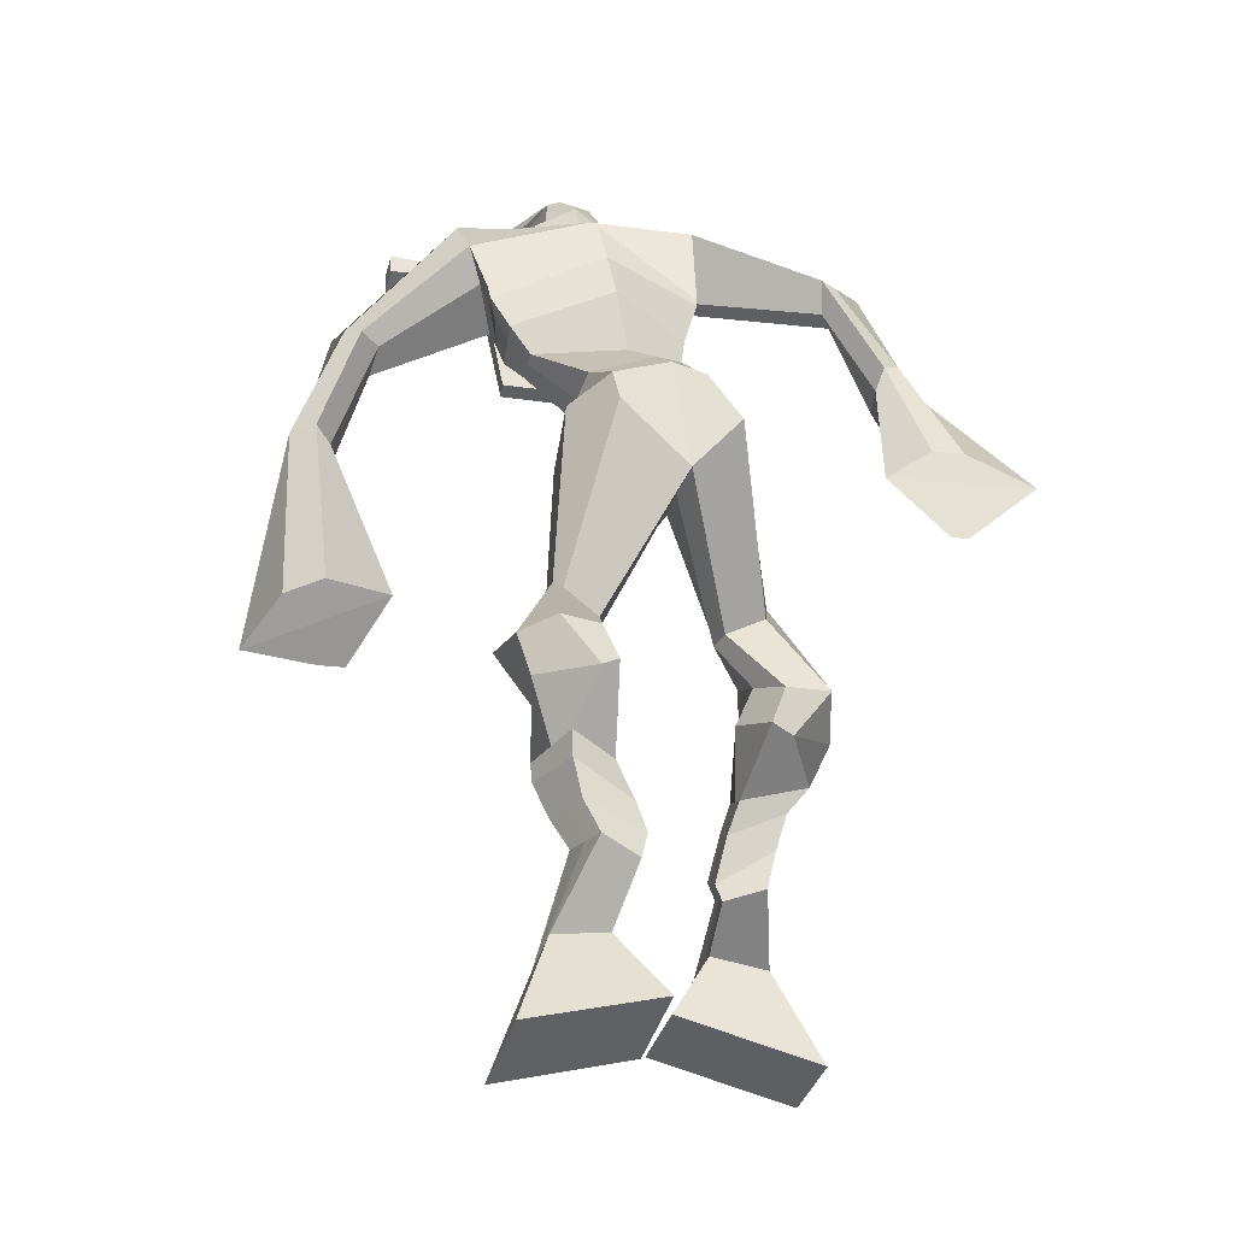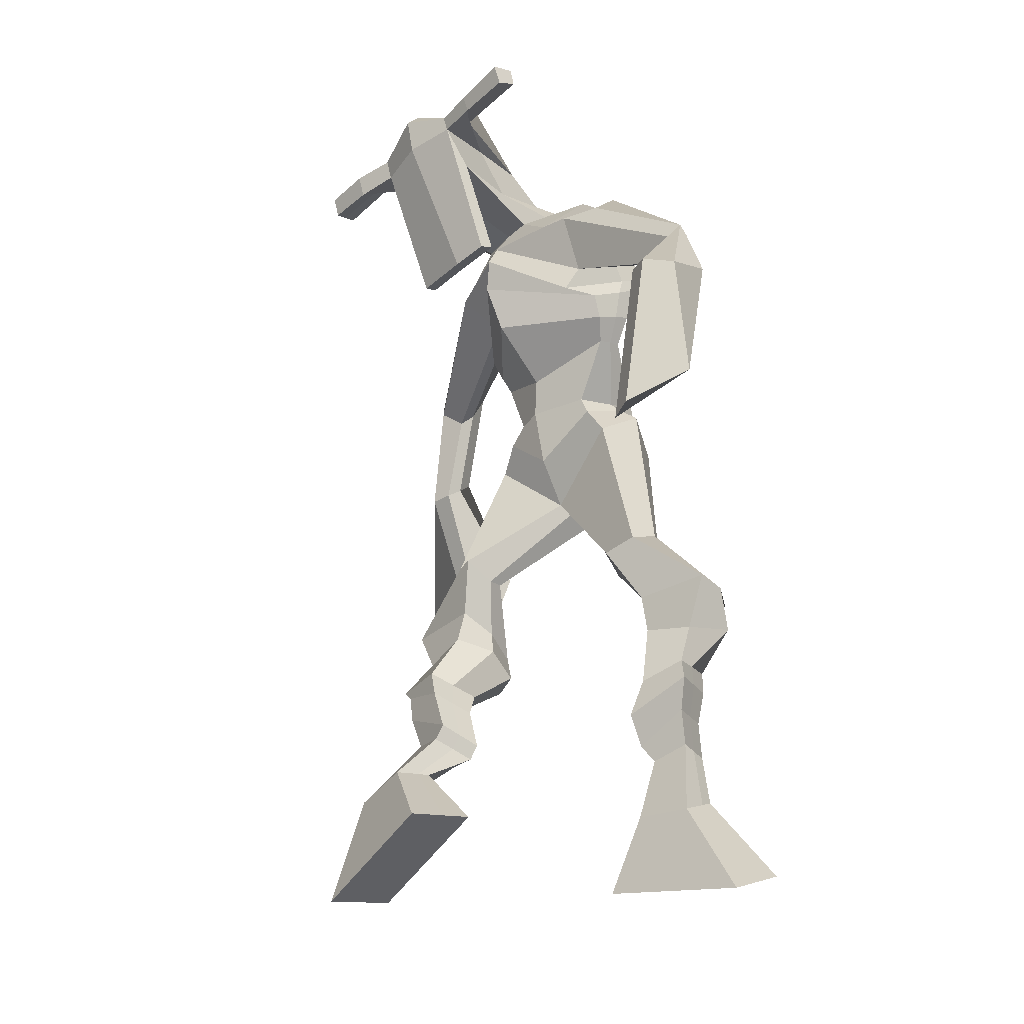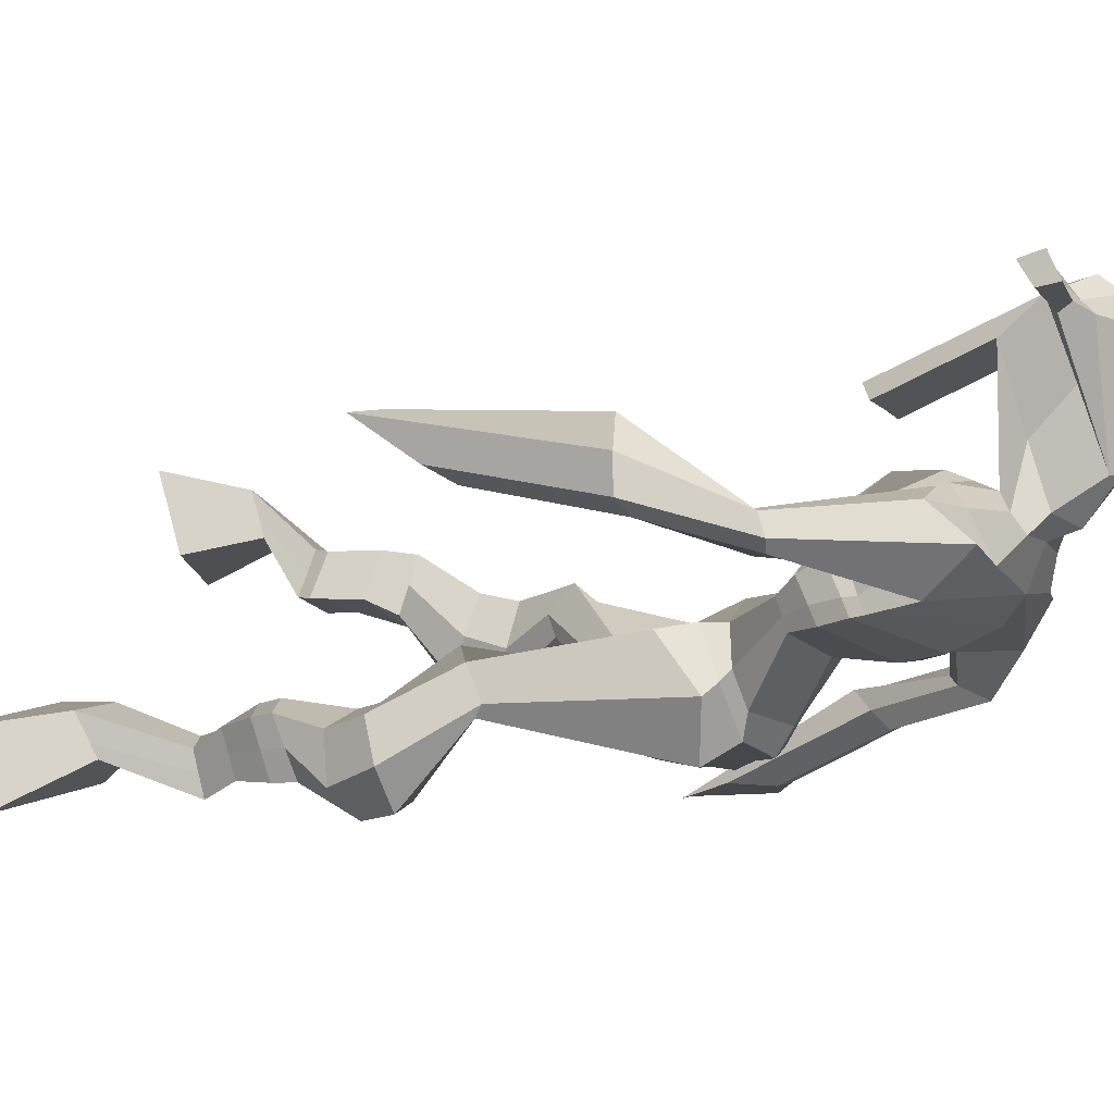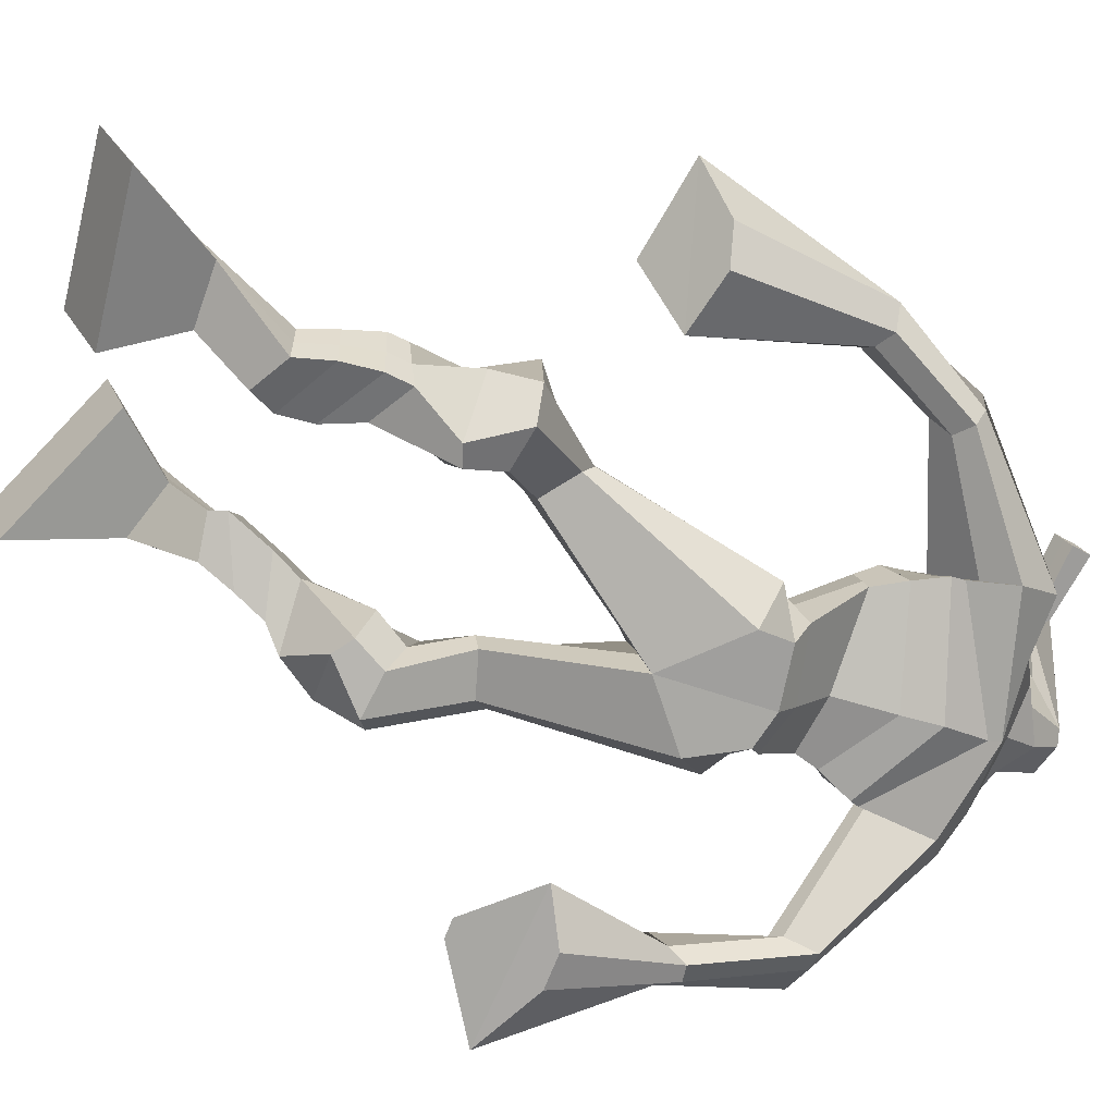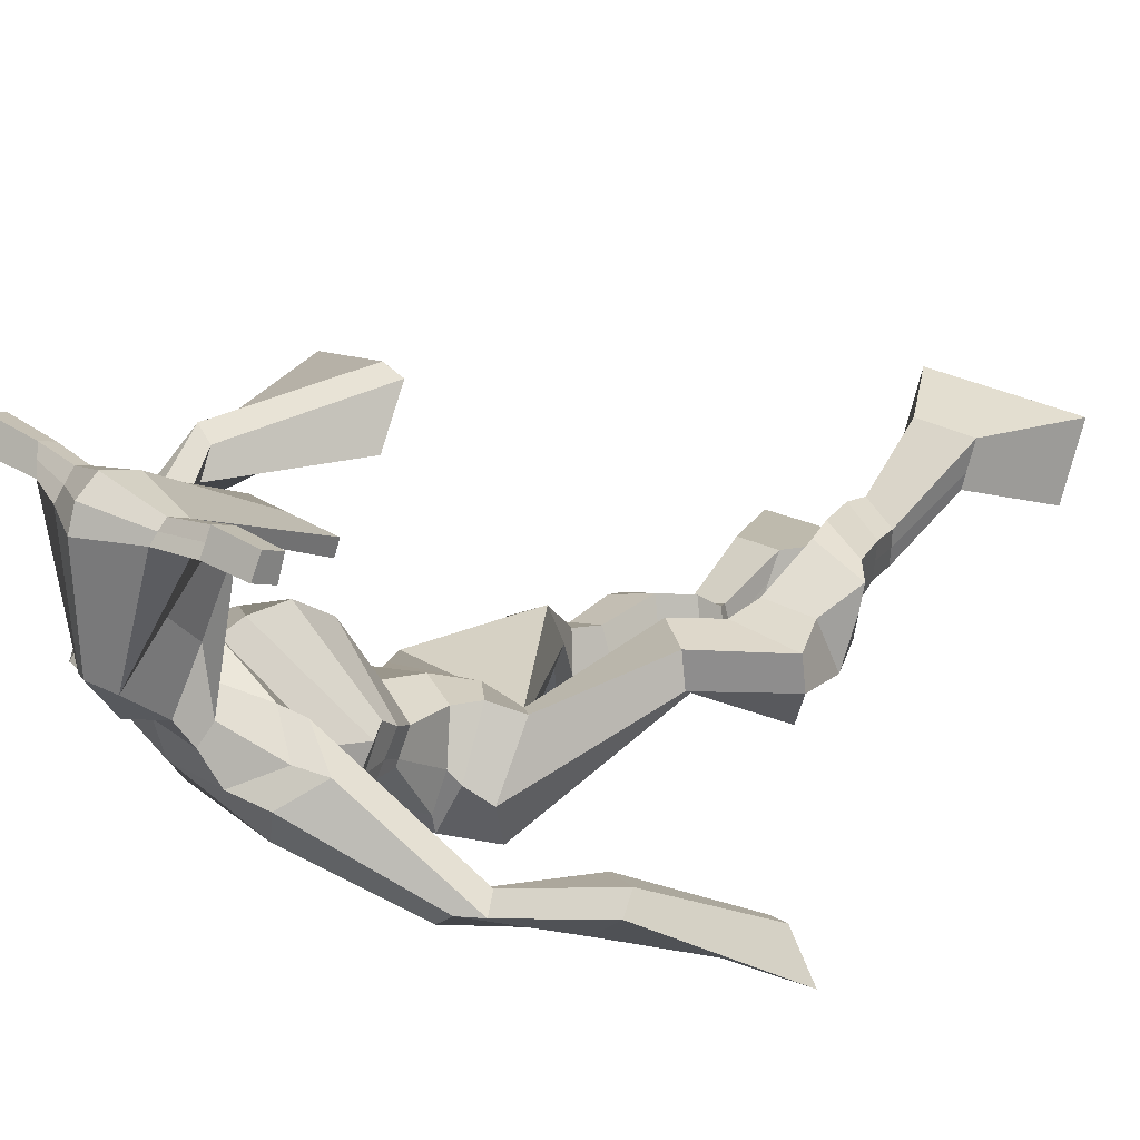
<metadata>
{"format":"obj","ext":"obj","renderer":"f3d","projection":"perspective","resolution":1024,"background":"white","views":[{"elev":-21.1,"azim":158.0,"up":"+Y"},{"elev":-37.0,"azim":43.4,"up":"+Y"},{"elev":-1.7,"azim":108.8,"up":"+Z"},{"elev":-73.7,"azim":61.9,"up":"+Z"},{"elev":23.7,"azim":-138.3,"up":"+Z"}]}
</metadata>
<code>
o monstruo
v 0.2588 -0.2154 0.03909
v 0.3211 -0.3003 0.01624
v 0.2548 -0.2342 0.0995
v 0.3134 -0.3341 0.1228
v 0.1789 -0.2298 0.02775
v 0.1217 -0.3577 -0.01629
v 0.1748 -0.2496 0.08886
v 0.1141 -0.3915 0.0903
v 0.2726 -0.1627 -0.03538
v 0.2566 -0.1457 0.02379
v 0.2184 -0.1456 -0.05529
v 0.2027 -0.1272 0.002812
v 0.2838 -0.1418 -0.03751
v 0.2681 -0.124 0.02086
v 0.2044 -0.09339 -0.05244
v 0.1878 -0.07718 0.008813
v 0.2665 -0.07624 -0.03888
v 0.2498 -0.06002 0.02238
v 0.1966 -0.048 -0.07198
v 0.1763 -0.0302 0.002971
v 0.2568 -0.03382 -0.05837
v 0.2365 -0.01602 0.01659
v 0.1732 -0.01682 -0.09108
v 0.1513 -0.004552 -0.009527
v 0.251 0.04449 -0.1477
v 0.2443 0.0676 -0.03148
v 0.2232 0.02863 -0.1511
v 0.1773 0.05047 -0.0438
v 0.2352 0.09104 -0.1566
v 0.2491 0.1209 -0.0416
v 0.1725 0.09155 -0.1612
v 0.1412 0.1229 -0.05097
v 0.2856 0.1795 -0.085
v 0.2752 0.2006 -0.02076
v 0.2338 0.2028 -0.09939
v 0.2374 0.2163 -0.04282
v 0.3918 0.3404 -0.226
v 0.3842 0.3147 -0.1263
v 0.3251 0.4125 -0.2395
v 0.3031 0.3957 -0.07839
v 0.4968 -0.2658 -0.2181
v 0.4375 -0.3444 -0.2614
v 0.497 -0.2959 -0.1624
v 0.4383 -0.3986 -0.1632
v 0.5774 -0.2777 -0.2266
v 0.6394 -0.3943 -0.2904
v 0.5777 -0.309 -0.1702
v 0.6402 -0.4485 -0.1922
v 0.4775 -0.1858 -0.2625
v 0.4974 -0.186 -0.201
v 0.532 -0.1643 -0.2734
v 0.548 -0.1714 -0.2135
v 0.4647 -0.151 -0.2511
v 0.4815 -0.1582 -0.1907
v 0.5464 -0.1183 -0.2503
v 0.5642 -0.1286 -0.1881
v 0.4686 -0.1064 -0.2249
v 0.4864 -0.1167 -0.1627
v 0.5591 -0.06911 -0.2512
v 0.5824 -0.08348 -0.1763
v 0.4974 -0.05941 -0.2309
v 0.519 -0.07384 -0.1556
v 0.5598 -0.03483 -0.2501
v 0.5828 -0.05703 -0.171
v 0.5126 0.04791 -0.283
v 0.5229 0.02247 -0.1673
v 0.5395 0.03388 -0.2936
v 0.5884 0.00915 -0.188
v 0.5296 0.09297 -0.2711
v 0.5251 0.07609 -0.1535
v 0.5887 0.09446 -0.2822
v 0.6326 0.07613 -0.1704
v 0.4914 0.1462 -0.1627
v 0.5054 0.1408 -0.09494
v 0.5446 0.173 -0.1764
v 0.545 0.162 -0.1137
v 0.4912 0.4172 -0.23
v 0.5214 0.373 -0.0772
v 0.4581 0.7737 -0.04028
v 0.4375 0.7133 0.08467
v 0.3327 0.7493 -0.1006
v 0.3356 0.6654 -0.02475
v 0.634 0.6956 -0.04969
v 0.5754 0.615 0.03356
v 0.3606 0.7836 -0.03695
v 0.3451 0.7217 0.04177
v 0.2983 0.7767 -0.04274
v 0.3116 0.7099 0.03187
v 0.1677 0.6822 -0.161
v 0.1433 0.6279 -0.1314
v 0.1363 0.6889 -0.1362
v 0.1155 0.6527 -0.1126
v 0.09788 0.5465 -0.1981
v 0.09502 0.5002 -0.1497
v 0.07707 0.5521 -0.1967
v 0.05815 0.5064 -0.1514
v 0.07197 0.3976 -0.2699
v 0.06066 0.2716 -0.2878
v 0.02275 0.4034 -0.2674
v 0.03393 0.2749 -0.2865
v 0.5536 0.7585 -0.01176
v 0.5372 0.7049 0.07726
v 0.6327 0.7532 0.008157
v 0.5788 0.7008 0.07205
v 0.7649 0.5649 -0.003565
v 0.7417 0.5209 0.03293
v 0.7831 0.5693 0.01174
v 0.7723 0.5501 0.04173
v 0.8102 0.4385 0.03307
v 0.7632 0.428 0.1249
v 0.8405 0.429 0.05203
v 0.7964 0.4175 0.1409
v 0.7787 0.2416 0.07023
v 0.7283 0.1487 0.1378
v 0.8297 0.2199 0.0894
v 0.7618 0.152 0.1526
v 0.4461 0.8885 0.2472
v 0.4416 0.8494 0.3049
v 0.3635 0.8581 0.2507
v 0.3615 0.8354 0.2749
v 0.5056 0.8561 0.2544
v 0.5078 0.8255 0.2854
v 0.5098 0.7523 0.2324
v 0.4431 0.7554 0.229
v 0.3692 0.7418 0.2175
v 0.4027 0.8101 0.0366
v 0.4925 0.8062 0.04556
v 0.4532 0.8334 0.02986
v 0.5088 0.8044 0.2785
v 0.3612 0.8071 0.2644
v 0.4747 0.8654 0.08539
v 0.4533 0.8761 0.08826
v 0.4387 0.798 0.2903
v 0.4124 0.8662 0.08155
v 0.235 0.8465 0.2466
v 0.2328 0.8334 0.2767
v 0.2324 0.8044 0.2667
v 0.2347 0.8137 0.2341
v 0.6477 0.8436 0.2729
v 0.6451 0.8271 0.3077
v 0.6466 0.7962 0.2976
v 0.6489 0.8157 0.2671
v 0.3483 0.5543 -0.09641
v 0.4301 0.5523 -0.1081
v 0.557 0.5339 -0.08156
v 0.5534 0.5196 -0.04232
v 0.4174 0.5046 -0.03367
v 0.3429 0.5367 -0.05081
v 0.3433 0.5878 -0.09555
v 0.5722 0.5462 -0.01927
v 0.3342 0.564 -0.03923
v 0.449 0.6319 -0.1144
v 0.5846 0.5734 -0.07541
v 0.424 0.5621 0.05884
v 0.5651 0.8001 0.2881
v 0.5639 0.8246 0.2961
v 0.5518 0.8394 0.2636
v 0.5344 0.8207 0.2535
v 0.3041 0.8474 0.2502
v 0.3017 0.8332 0.2829
v 0.3013 0.8018 0.2721
v 0.342 0.8202 0.2415
v 0.4454 0.606 0.1853
v 0.4417 0.615 0.1649
v 0.3673 0.6152 0.1589
v 0.5078 0.6137 0.1696
v 0.5037 0.6045 0.1892
v 0.3674 0.6059 0.179
v 0.4453 0.7544 0.06335
v 0.3847 0.7957 0.006059
v 0.4874 0.7503 0.0701
v 0.3988 0.7496 0.0573
v 0.5205 0.7858 0.02099
v 0.4519 0.7941 0.01626
v 0.3316 0.6356 -0.1114
v 0.5772 0.5793 -0.002722
v 0.33 0.5907 -0.02139
v 0.4586 0.6869 -0.1043
v 0.6089 0.6139 -0.0666
v 0.4278 0.6202 0.09736
v 0.3279 0.6489 -0.1032
v 0.5517 0.5834 0.04003
v 0.3203 0.6123 -0.03361
v 0.46 0.748 -0.07477
v 0.6119 0.6314 -0.06346
v 0.4323 0.6804 0.09753
v 0.4214 0.5073 -0.1854
v 0.5089 0.4776 -0.1667
v 0.4058 0.4469 -0.04242
v 0.3511 0.4989 -0.1771
v 0.4845 0.4503 -0.06935
v 0.3606 0.458 -0.06289
v 0.1182 -0.3734 0.03325
v 0.2574 -0.2212 0.059
v 0.1776 -0.2364 0.0479
v 0.3175 -0.316 0.06579
v 0.2641 -0.1535 -0.005499
v 0.2101 -0.1363 -0.02575
v 0.2758 -0.1328 -0.008188
v 0.1961 -0.08528 -0.02181
v 0.2582 -0.06813 -0.00825
v 0.1864 -0.0391 -0.03451
v 0.2467 -0.02492 -0.02089
v 0.1623 -0.01068 -0.0503
v 0.2724 0.05645 -0.08373
v 0.1509 0.03904 -0.1086
v 0.254 0.1053 -0.09892
v 0.146 0.108 -0.1069
v 0.2905 0.1716 -0.05805
v 0.2279 0.2203 -0.08963
v 0.3891 0.3293 -0.1674
v 0.2958 0.4571 -0.1639
v 0.6398 -0.4195 -0.2448
v 0.4971 -0.2755 -0.1997
v 0.5775 -0.2881 -0.2079
v 0.4379 -0.3696 -0.2158
v 0.4879 -0.1856 -0.2316
v 0.5405 -0.1679 -0.2431
v 0.4733 -0.1545 -0.2208
v 0.5553 -0.1235 -0.2192
v 0.4775 -0.1116 -0.1938
v 0.5707 -0.0763 -0.2137
v 0.5082 -0.06662 -0.1933
v 0.5713 -0.04593 -0.2106
v 0.493 0.03425 -0.2187
v 0.6133 0.02341 -0.2528
v 0.5162 0.08414 -0.2117
v 0.6233 0.08457 -0.228
v 0.4884 0.1306 -0.1438
v 0.5525 0.1843 -0.16
v 0.5331 0.4318 -0.1507
v 0.327 0.6701 -0.05223
v 0.6065 0.6606 -0.01541
v 0.3003 0.7467 -0.002529
v 0.2674 0.7238 -0.01426
v 0.1607 0.6407 -0.1428
v 0.09905 0.6791 -0.1287
v 0.09985 0.5222 -0.1744
v 0.05091 0.5309 -0.1762
v 0.1386 0.3509 -0.264
v -0.07125 0.3617 -0.2863
v 0.6008 0.7368 0.04755
v 0.6351 0.6985 0.05574
v 0.7415 0.5461 -0.00516
v 0.7936 0.5638 0.03884
v 0.7786 0.4337 0.07597
v 0.8238 0.4232 0.09967
v 0.6865 0.2332 0.07531
v 0.8701 0.1546 0.141
v 0.4436 0.8788 0.282
v 0.3625 0.8467 0.2628
v 0.5067 0.8408 0.2699
v 0.4892 0.7811 0.1243
v 0.3961 0.7713 0.1108
v 0.493 0.8349 0.182
v 0.3856 0.8368 0.1727
v 0.2339 0.8399 0.2616
v 0.2336 0.8091 0.2504
v 0.6464 0.8354 0.2903
v 0.6477 0.806 0.2823
v 0.5559 0.5283 -0.06402
v 0.3474 0.551 -0.0876
v 0.5793 0.5622 -0.05249
v 0.3399 0.5792 -0.07502
v 0.5497 0.8104 0.2708
v 0.5578 0.832 0.2799
v 0.3217 0.811 0.2568
v 0.3029 0.8403 0.2666
v 0.3812 0.7728 0.02941
v 0.5145 0.7664 0.04614
v 0.5955 0.602 -0.0446
v 0.3319 0.6163 -0.07515
v 0.6033 0.6215 -0.04338
v 0.3254 0.6346 -0.0767
v 0.3454 0.4802 -0.127
v 0.5049 0.4584 -0.1207
v 0.4169 0.4843 -0.2216
v 0.4894 0.466 -0.2009
v 0.3935 0.3738 -0.07491
v 0.3627 0.4819 -0.2107
v 0.4971 0.4179 -0.069
v 0.3381 0.4273 -0.06062
v 0.5153 0.4465 -0.1352
v 0.3246 0.4785 -0.1399
f 1 5 11 9
f 4 3 7 8
f 193 195 5 6
f 193 196 4 8
f 196 194 3 4
f 6 5 1 2
f 198 12 16 200
f 7 3 10 12
f 195 7 12 198
f 194 1 9 197
f 200 16 20 202
f 12 10 14 16
f 9 11 15 13
f 197 9 13 199
f 20 18 22 24
f 16 14 18 20
f 13 15 19 17
f 199 13 17 201
f 21 23 27 25
f 17 19 23 21
f 201 17 21 203
f 202 20 24 204
f 206 28 32 208
f 203 21 25 205
f 204 24 28 206
f 24 22 26 28
f 29 31 35 33
f 28 26 30 32
f 25 27 31 29
f 205 25 29 207
f 209 33 37 211
f 207 29 33 209
f 208 32 36 210
f 32 30 34 36
f 185 184 79 83
f 210 36 40 212
f 36 34 38 40
f 33 35 39 37
f 41 49 51 45
f 44 48 47 43
f 213 46 45 215
f 213 48 44 216
f 216 44 43 214
f 46 42 41 45
f 218 220 56 52
f 47 52 50 43
f 215 218 52 47
f 214 217 49 41
f 220 222 60 56
f 52 56 54 50
f 49 53 55 51
f 217 219 53 49
f 60 64 62 58
f 56 60 58 54
f 53 57 59 55
f 219 221 57 53
f 61 65 67 63
f 57 61 63 59
f 221 223 61 57
f 222 224 64 60
f 226 228 72 68
f 223 225 65 61
f 224 226 68 64
f 64 68 66 62
f 69 73 75 71
f 68 72 70 66
f 65 69 71 67
f 225 227 69 65
f 229 211 37 73
f 227 229 73 69
f 228 230 76 72
f 72 76 74 70
f 184 181 81 79
f 230 231 78 76
f 76 78 38 74
f 73 37 77 75
f 268 159 135 257
f 133 129 122 118
f 186 182 84 80
f 274 183 82 232
f 273 185 83 233
f 183 186 80 82
f 234 235 88 86
f 82 88 92 90
f 82 80 86 88
f 79 81 87 85
f 90 92 96 94
f 235 87 91 237
f 232 82 90 236
f 87 81 89 91
f 95 93 97 99
f 236 90 94 238
f 91 89 93 95
f 237 91 95 239
f 240 98 100 241
f 239 95 99 241
f 94 96 100 98
f 238 94 98 240
f 242 102 104 243
f 83 79 101 103
f 80 84 104 102
f 104 84 106 108
f 108 106 110 112
f 83 103 107 105
f 233 83 105 244
f 243 104 108 245
f 109 111 115 113
f 245 108 112 247
f 105 107 111 109
f 244 105 109 246
f 248 113 115 249
f 246 109 113 248
f 112 110 114 116
f 247 112 116 249
f 250 117 119 251
f 250 118 122 252
f 156 155 141 140
f 131 132 117 121
f 132 134 119 117
f 130 133 118 120
f 172 169 124 125
f 174 170 126 128
f 173 174 128 127
f 270 173 127 253
f 169 171 123 124
f 269 172 125 254
f 129 133 163 167
f 128 126 134 132
f 127 128 132 131
f 253 127 131 255
f 130 125 165 168
f 254 125 130 256
f 258 137 136 257
f 161 160 136 137
f 267 161 137 258
f 159 162 138 135
f 260 142 139 259
f 158 157 139 142
f 266 156 140 259
f 265 158 142 260
f 192 189 147 148
f 276 188 145 261
f 275 192 148 262
f 189 191 146 147
f 187 190 143 144
f 188 187 144 145
f 148 147 154 151
f 261 145 153 263
f 262 148 151 264
f 147 146 150 154
f 144 143 149 152
f 145 144 152 153
f 255 131 158 265
f 252 122 156 266
f 131 121 157 158
f 122 129 155 156
f 119 134 162 159
f 256 130 161 267
f 130 120 160 161
f 251 119 159 268
f 165 164 163 168
f 164 166 167 163
f 133 130 168 163
f 123 129 167 166
f 124 123 166 164
f 125 124 164 165
f 234 86 172 269
f 80 102 171 169
f 242 101 173 270
f 101 79 174 173
f 79 85 170 174
f 86 80 169 172
f 151 154 180 177
f 263 153 179 271
f 264 151 177 272
f 154 150 176 180
f 152 149 175 178
f 153 152 178 179
f 177 180 186 183
f 271 179 185 273
f 272 177 183 274
f 180 176 182 186
f 178 175 181 184
f 179 178 184 185
f 278 277 187 188
f 277 280 190 187
f 279 281 191 189
f 284 282 192 275
f 283 278 188 276
f 282 279 189 192
f 281 283 276 191
f 280 284 275 190
f 175 272 274 181
f 176 271 273 182
f 149 264 272 175
f 150 263 271 176
f 102 242 270 171
f 85 234 269 170
f 120 251 268 160
f 134 256 267 162
f 121 252 266 157
f 129 255 265 155
f 143 262 264 149
f 146 261 263 150
f 190 275 262 143
f 191 276 261 146
f 155 265 260 141
f 157 266 259 139
f 141 260 259 140
f 162 267 258 138
f 138 258 257 135
f 126 254 256 134
f 123 253 255 129
f 170 269 254 126
f 171 270 253 123
f 117 250 252 121
f 118 250 251 120
f 111 247 249 115
f 110 246 248 114
f 114 248 249 116
f 106 244 246 110
f 107 245 247 111
f 103 243 245 107
f 84 233 244 106
f 101 242 243 103
f 93 238 240 97
f 96 239 241 100
f 97 240 241 99
f 92 237 239 96
f 89 236 238 93
f 81 232 236 89
f 88 235 237 92
f 85 87 235 234
f 182 273 233 84
f 181 274 232 81
f 160 268 257 136
f 75 77 231 230
f 71 75 230 228
f 70 74 229 227
f 74 38 211 229
f 66 70 227 225
f 63 67 226 224
f 62 66 225 223
f 67 71 228 226
f 59 63 224 222
f 58 62 223 221
f 54 58 221 219
f 50 54 219 217
f 55 59 222 220
f 43 50 217 214
f 45 51 218 215
f 51 55 220 218
f 42 216 214 41
f 46 213 216 42
f 48 213 215 47
f 35 210 212 39
f 31 208 210 35
f 30 207 209 34
f 34 209 211 38
f 26 205 207 30
f 23 204 206 27
f 22 203 205 26
f 27 206 208 31
f 19 202 204 23
f 18 201 203 22
f 14 199 201 18
f 10 197 199 14
f 15 200 202 19
f 3 194 197 10
f 5 195 198 11
f 11 198 200 15
f 2 1 194 196
f 6 2 196 193
f 8 7 195 193
f 39 212 284 280
f 78 231 283 281
f 40 38 279 282
f 231 77 278 283
f 212 40 282 284
f 38 78 281 279
f 37 39 280 277
f 77 37 277 278

</code>
